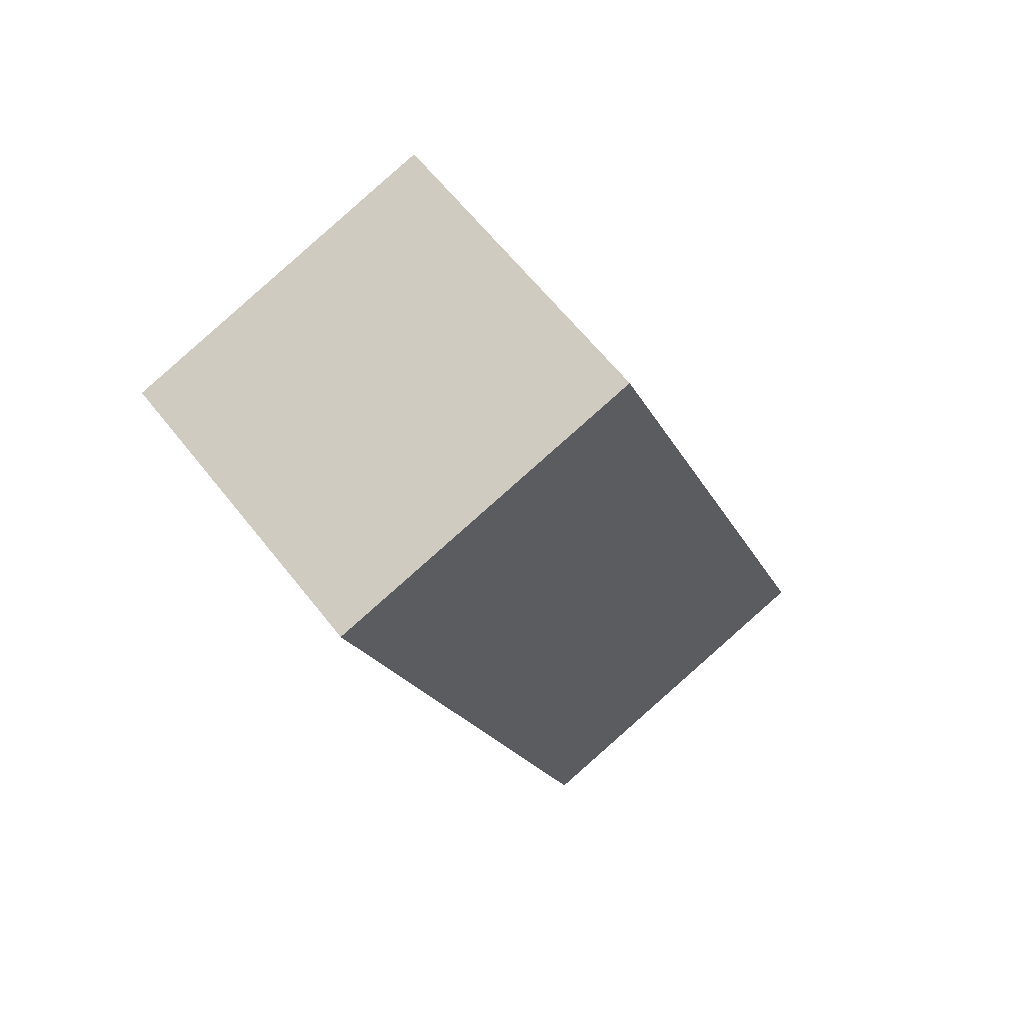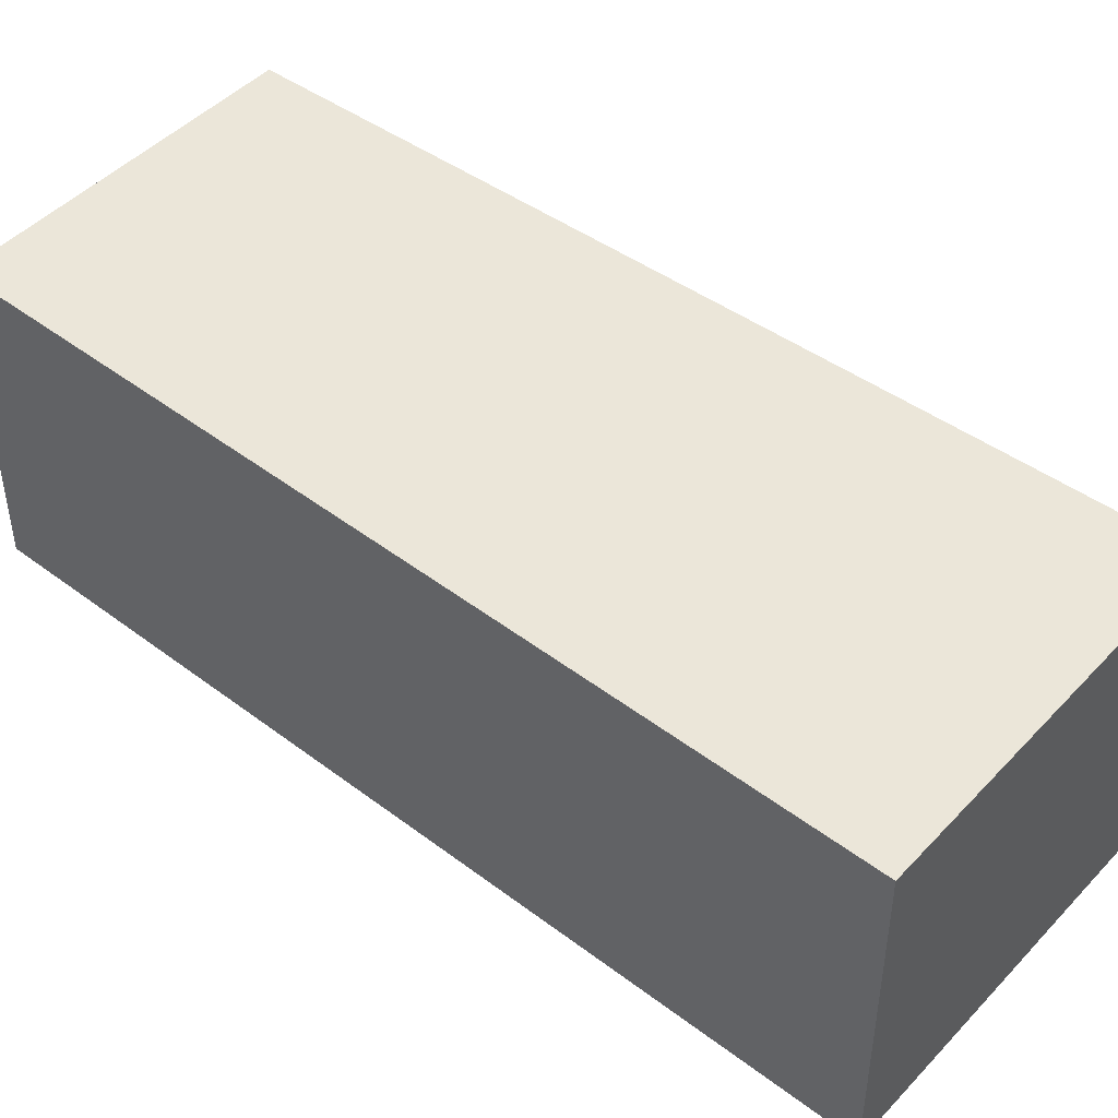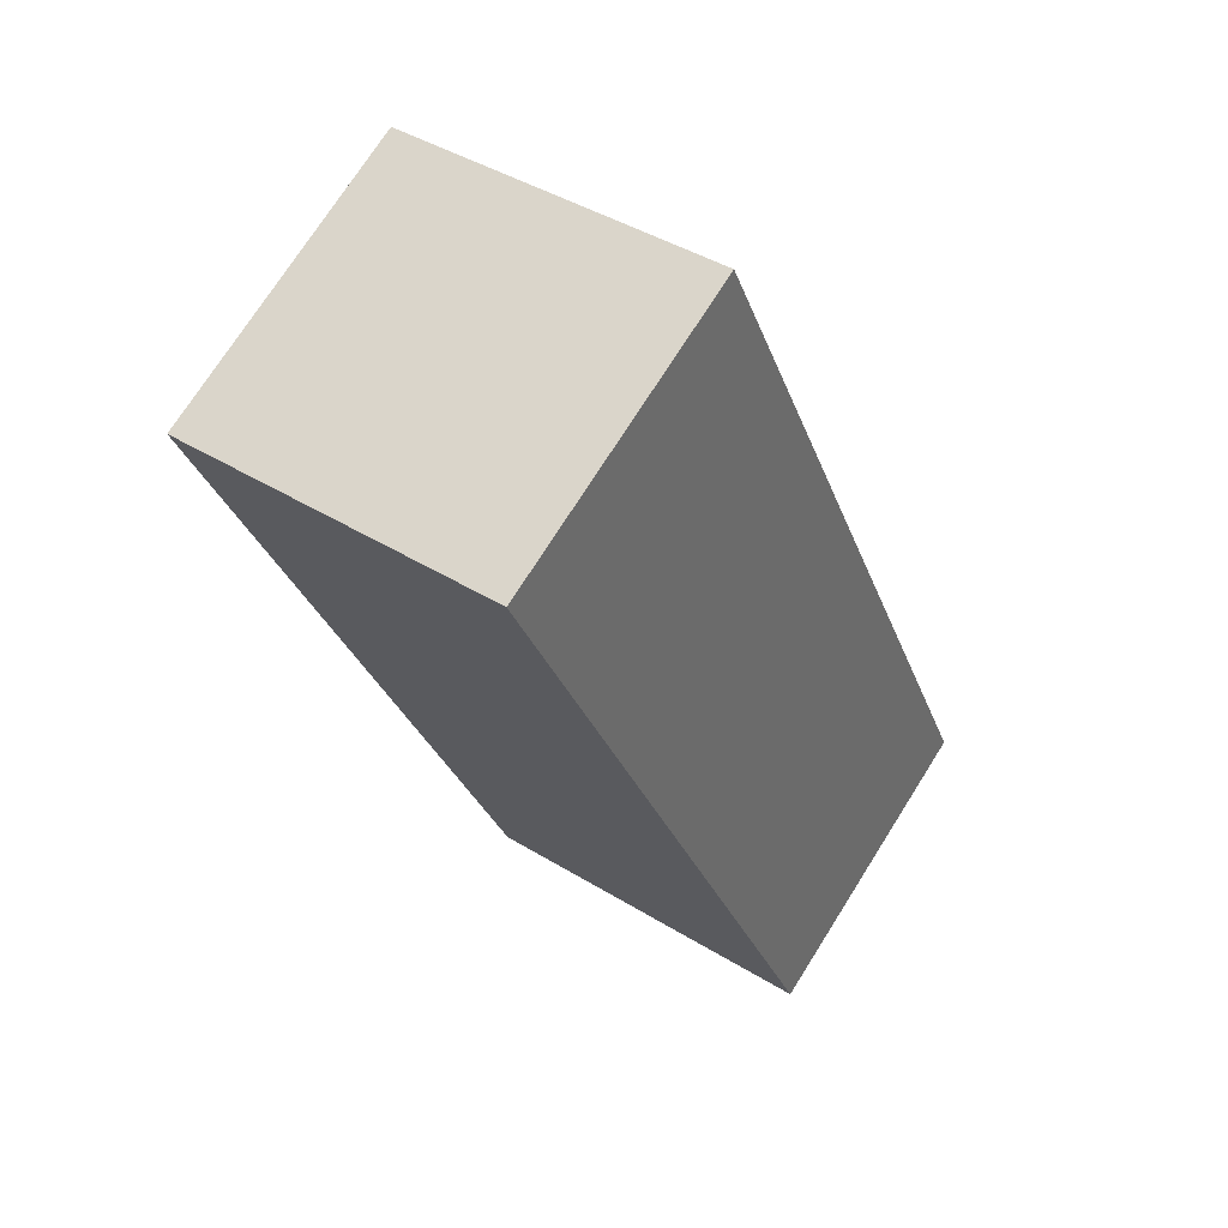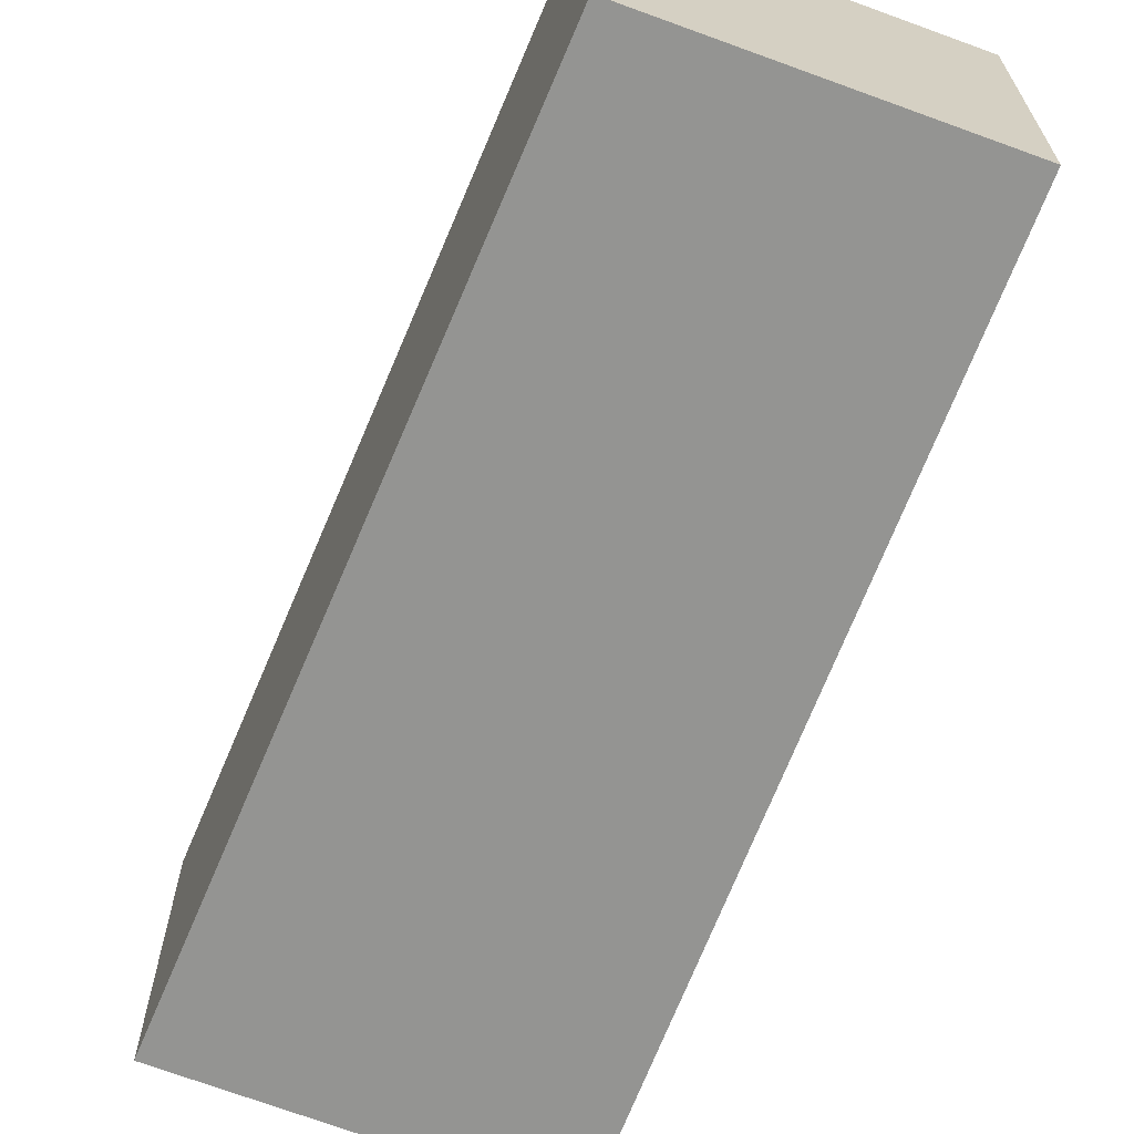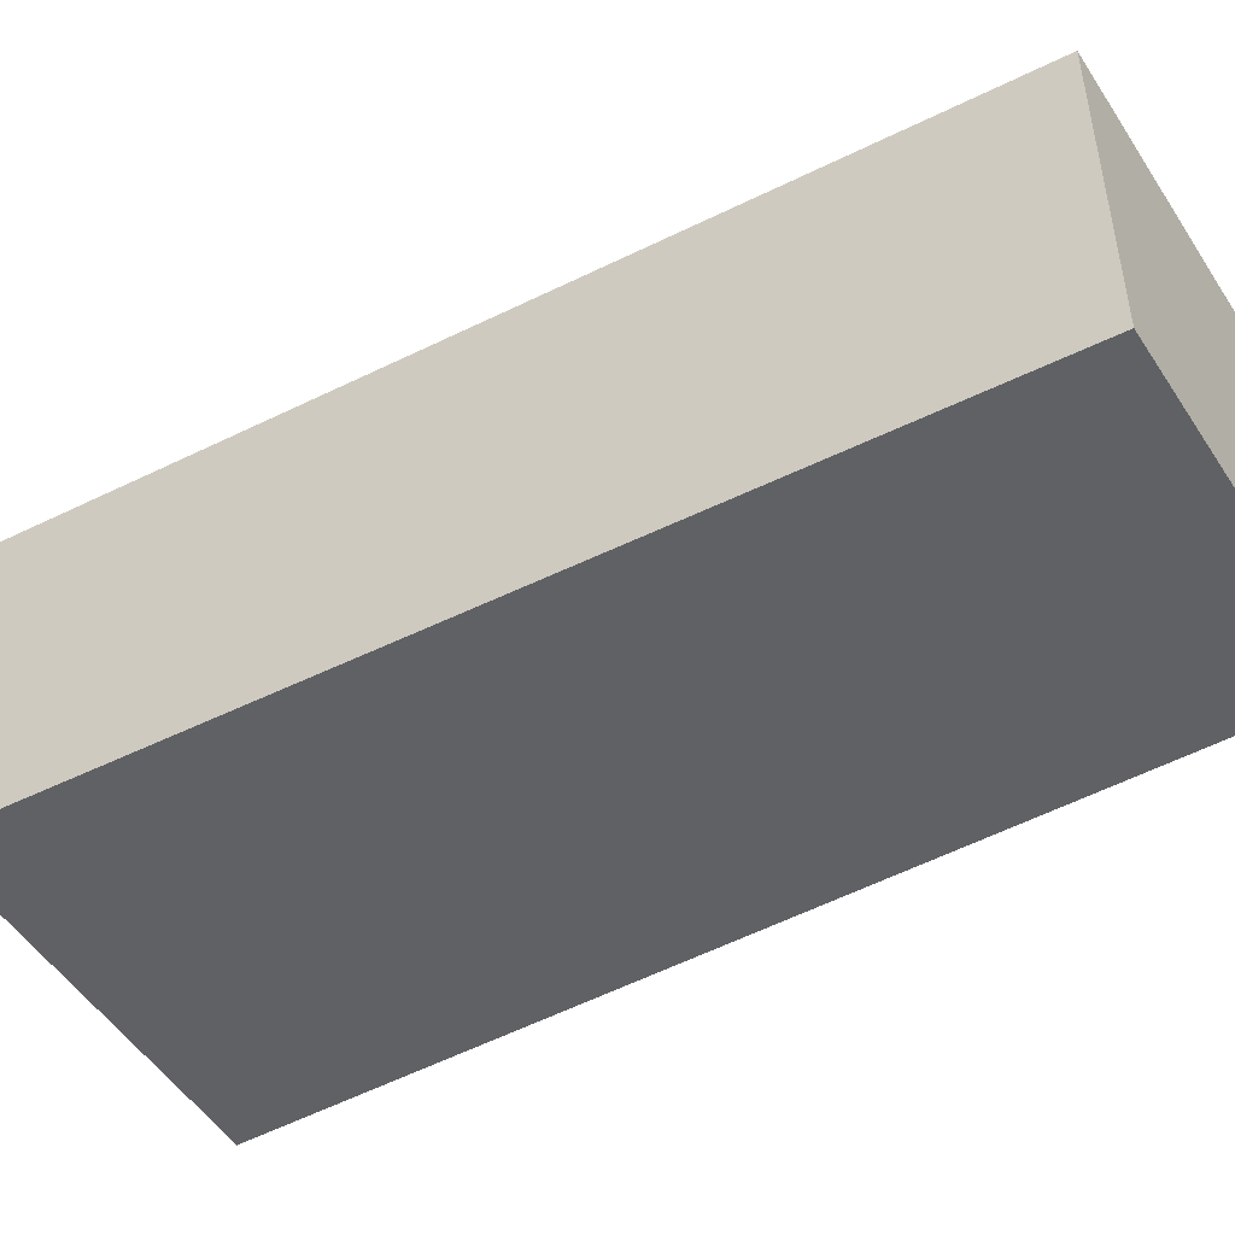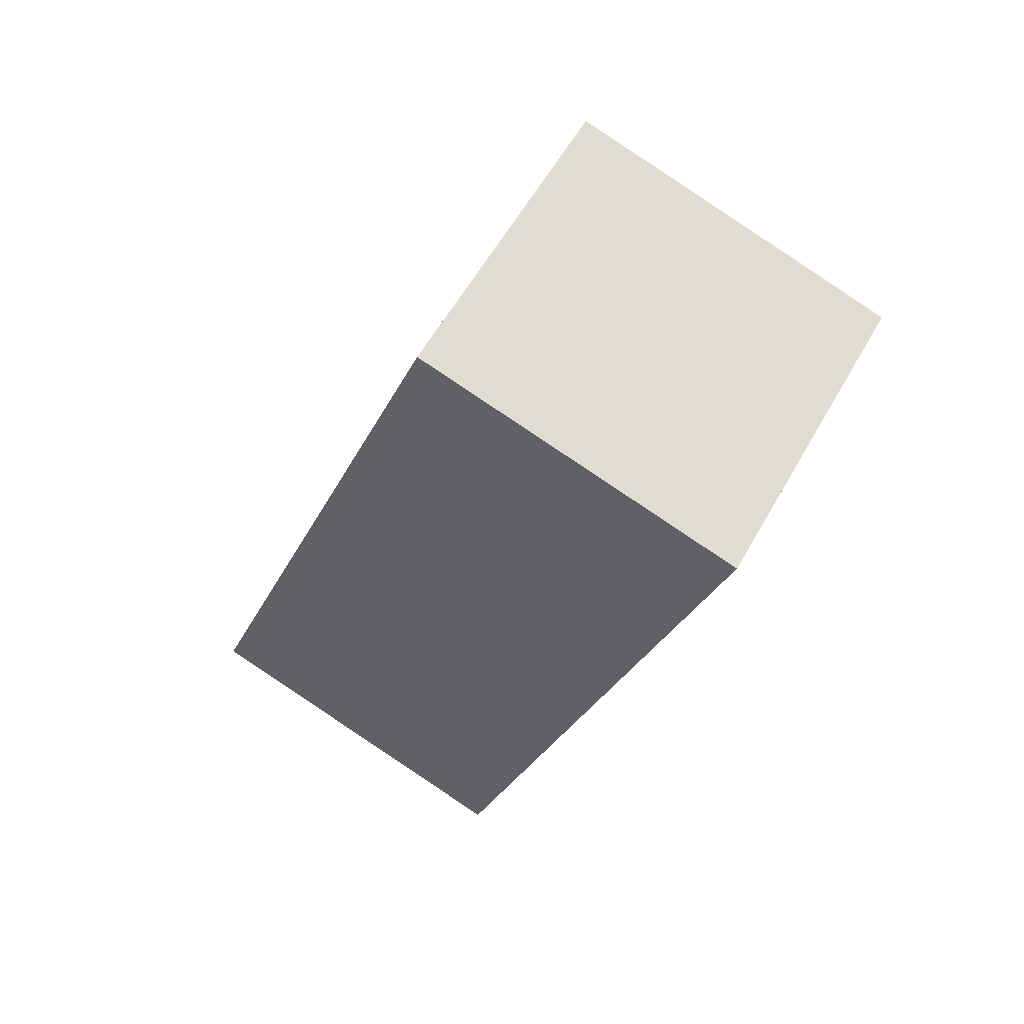
<metadata>
{"format":"obj","ext":"obj","renderer":"f3d","projection":"perspective","resolution":1024,"background":"white","views":[{"elev":62.7,"azim":141.9,"up":"+Z"},{"elev":47.2,"azim":148.6,"up":"+Y"},{"elev":73.4,"azim":-147.7,"up":"+Z"},{"elev":-66.9,"azim":-2.8,"up":"+Y"},{"elev":-49.0,"azim":-41.0,"up":"+Y"},{"elev":58.4,"azim":29.1,"up":"+Z"}]}
</metadata>
<code>
v  0 1.619 9.914e-17
v  3.228 1.619 3.783
v  1.811 1.619 -0.607
v  1.575 1.619 4.299
v  3.228 -2.316e-16 3.783
v  1.811 3.717e-17 -0.607
v  0 0 0
v  1.575 -2.632e-16 4.299
g defaultobject
f 1 2 3
f 2 1 4
f 5 3 2
f 3 5 6
f 6 1 3
f 1 6 7
f 7 4 1
f 4 7 8
f 8 2 4
f 2 8 5
f 8 6 5
f 6 8 7

</code>
